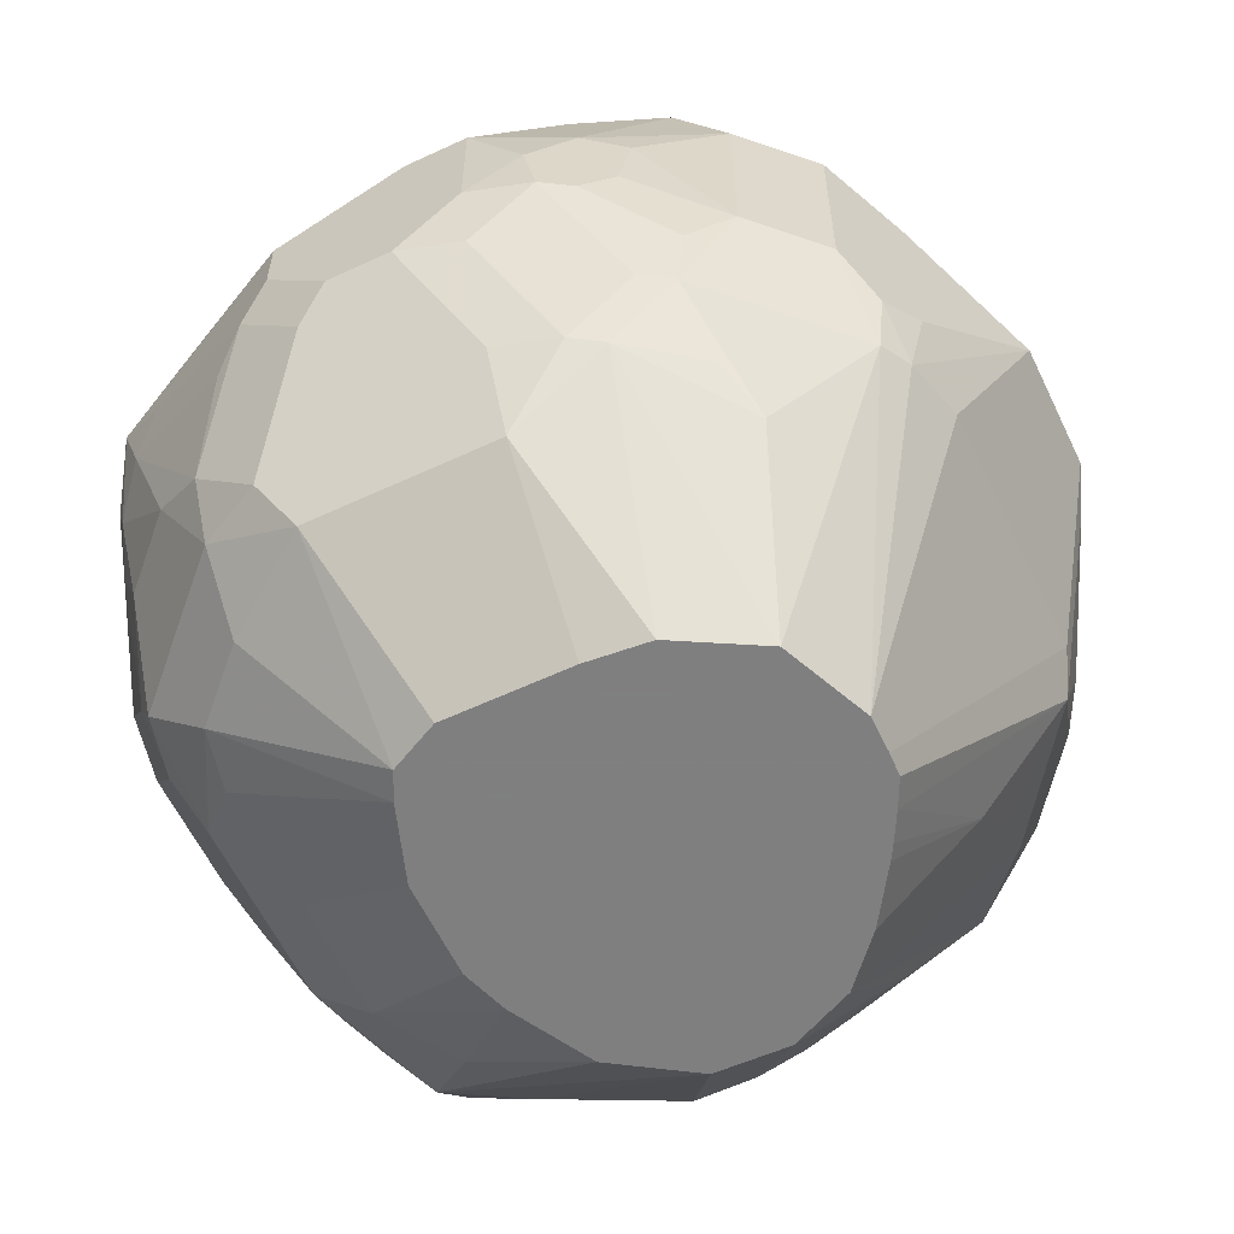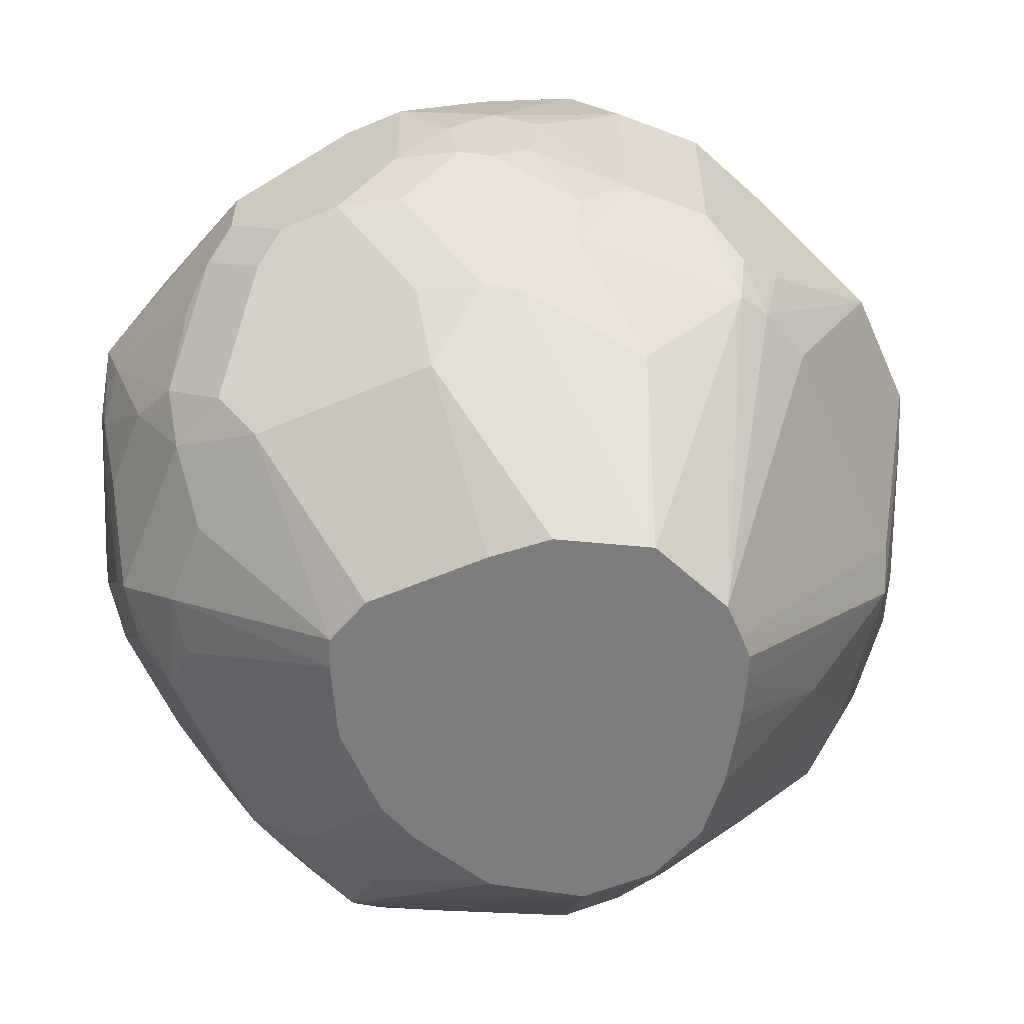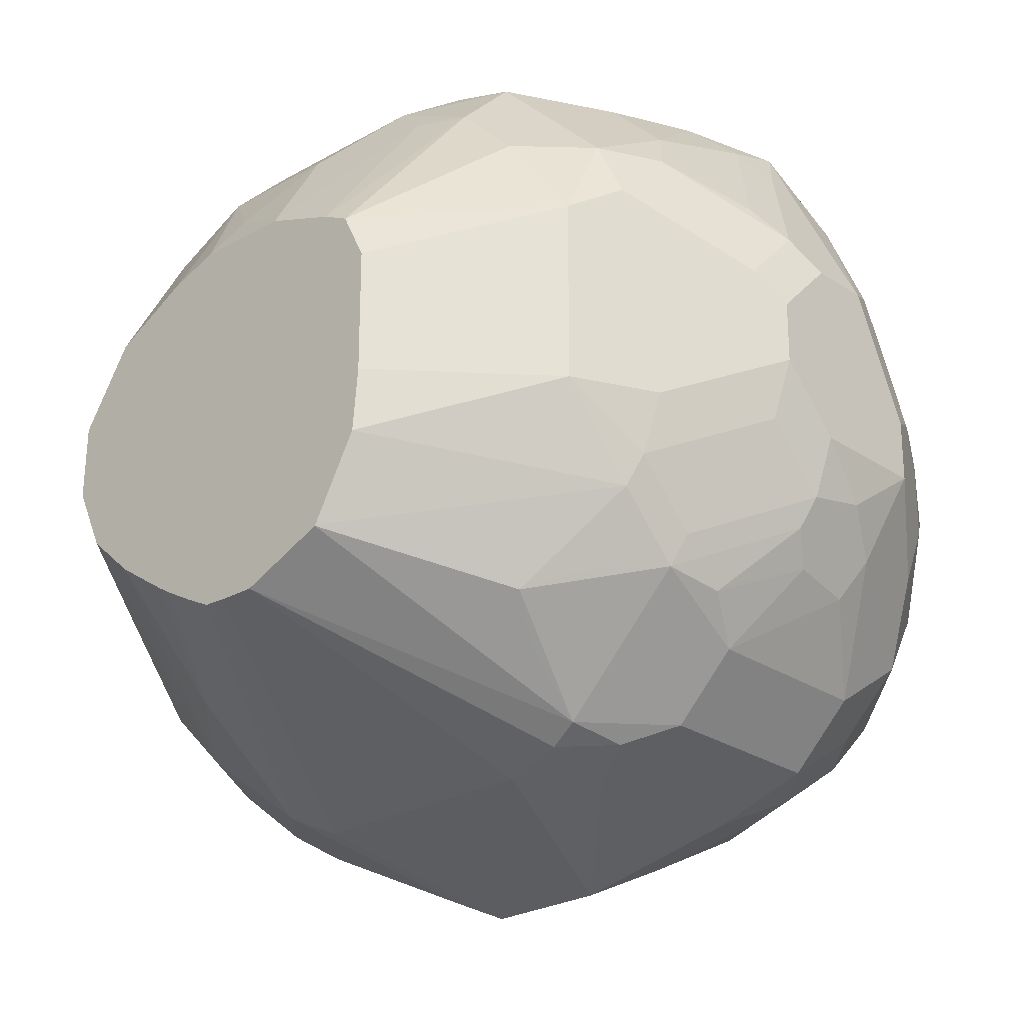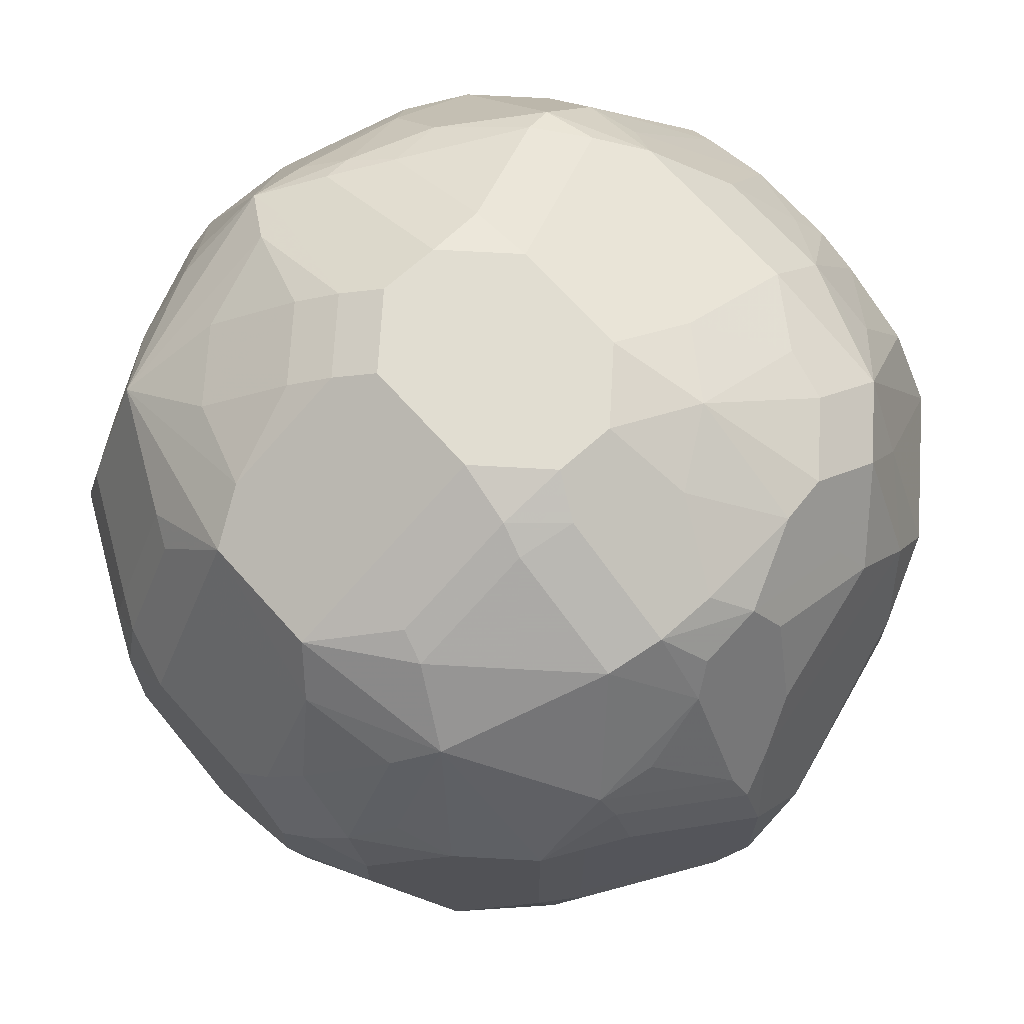
<metadata>
{"format":"obj","ext":"obj","renderer":"f3d","projection":"perspective","resolution":1024,"background":"white","views":[{"elev":-59.9,"azim":-64.5,"up":"+Z"},{"elev":-59.1,"azim":-66.4,"up":"+Z"},{"elev":-25.2,"azim":-137.3,"up":"+Y"},{"elev":68.8,"azim":48.2,"up":"+Y"}]}
</metadata>
<code>
v -0.6488 0.2027 0.223
v -0.6488 0.1825 0.2028
v -0.6589 0.2331 0.2129
v -0.6538 0.223 0.2255
v -0.669 0.223 0.2636
v -0.6758 0.223 0.2771
v -0.6488 0.1622 0.223
v -0.669 0.2027 0.1419
v -0.6792 0.2331 0.1318
v -0.6538 0.1597 0.2028
v -0.6741 0.1191 0.1622
v -0.669 0.1419 0.1622
v -0.669 0.1825 0.1419
v -0.6589 0.2331 0.2281
v -0.669 0.2433 0.1825
v -0.6657 0.2466 0.1994
v -0.6792 0.2737 0.1926
v -0.6859 0.2872 0.1994
v -0.6741 0.2433 0.2661
v -0.6826 0.223 0.2906
v -0.6758 0.1622 0.2771
v -0.6538 0.1521 0.2331
v -0.669 0.1216 0.2433
v -0.669 0.1216 0.1825
v -0.6758 0.196 0.1284
v -0.6826 0.2095 0.1149
v -0.7028 0.25 0.1149
v -0.6995 0.2737 0.1318
v -0.6792 0.2534 0.1521
v -0.6758 0.1081 0.1825
v -0.6826 0.09461 0.1825
v -0.6792 0.1166 0.1521
v -0.6758 0.1352 0.1487
v -0.6758 0.1757 0.1284
v -0.6792 0.2534 0.2686
v -0.6842 0.2838 0.2205
v -0.6792 0.2737 0.2281
v -0.6758 0.2568 0.25
v -0.6859 0.2669 0.1588
v -0.7028 0.2906 0.1554
v -0.6995 0.294 0.1723
v -0.6961 0.2973 0.2095
v -0.6961 0.2973 0.2298
v -0.7197 0.2737 0.299
v -0.7028 0.223 0.3109
v -0.6826 0.1622 0.2906
v -0.6741 0.1521 0.2737
v -0.6817 0.1419 0.2838
v -0.6741 0.1115 0.2534
v -0.6758 0.1081 0.2433
v -0.6826 0.1892 0.1149
v -0.7231 0.1622 0.06775
v -0.7238 0.1864 0.06775
v -0.7197 0.2737 0.1115
v -0.6826 0.09461 0.2433
v -0.7028 0.07436 0.2028
v -0.7096 0.0735 0.1825
v -0.6995 0.08617 0.1723
v -0.6995 0.09631 0.1521
v -0.7327 0.1416 0.06775
v -0.6995 0.1369 0.1115
v -0.6792 0.1571 0.1318
v -0.6961 0.1555 0.1081
v -0.6995 0.294 0.2483
v -0.7231 0.2906 0.1352
v -0.74 0.3142 0.1723
v -0.7231 0.3108 0.196
v -0.7501 0.3244 0.2028
v -0.7501 0.3244 0.223
v -0.7366 0.3176 0.2298
v -0.74 0.3142 0.2483
v -0.7197 0.294 0.2686
v -0.74 0.294 0.2889
v -0.7704 0.2906 0.3109
v -0.7603 0.2737 0.3193
v -0.7299 0.2635 0.3117
v -0.7197 0.2331 0.3193
v -0.7299 0.223 0.332
v -0.7231 0.2027 0.3311
v -0.7028 0.1419 0.3109
v -0.6944 0.1318 0.294
v -0.7045 0.1115 0.294
v -0.7045 0.09125 0.2737
v -0.7232 0.1619 0.06775
v -0.7406 0.2122 0.06775
v -0.7467 0.2669 0.098
v -0.7637 0.2703 0.09464
v -0.7637 0.2906 0.1149
v -0.7467 0.2872 0.1183
v -0.74 0.2534 0.09125
v -0.7028 0.07436 0.2433
v -0.7164 0.06758 0.2028
v -0.7197 0.06591 0.1926
v -0.74 0.06591 0.1521
v -0.7197 0.09631 0.1318
v -0.7485 0.1276 0.06775
v -0.74 0.294 0.1318
v -0.7637 0.3108 0.1554
v -0.7704 0.3244 0.1825
v -0.7704 0.3244 0.2433
v -0.7501 0.3193 0.2458
v -0.7501 0.299 0.2863
v -0.8109 0.2906 0.3109
v -0.7704 0.2973 0.2973
v -0.8109 0.2635 0.3244
v -0.7603 0.2331 0.3396
v -0.7501 0.2433 0.332
v -0.74 0.2129 0.3396
v -0.7231 0.1825 0.3311
v -0.7273 0.1216 0.3193
v -0.7248 0.1115 0.3142
v -0.7248 0.09125 0.294
v -0.7231 0.06758 0.2568
v -0.7147 0.07097 0.2534
v -0.7669 0.2265 0.06775
v -0.8042 0.2703 0.09464
v -0.7821 0.2315 0.06775
v -0.7873 0.2466 0.07772
v -0.8245 0.2906 0.1149
v -0.7772 0.2973 0.1284
v -0.7164 0.06758 0.2433
v -0.7299 0.06083 0.2028
v -0.7603 0.04563 0.2129
v -0.7501 0.06083 0.1622
v -0.7976 0.1028 0.06775
v -0.7898 0.1031 0.06775
v -0.7809 0.1076 0.06775
v -0.74 0.09631 0.1115
v -0.7668 0.1155 0.06775
v -0.8109 0.3244 0.1825
v -0.8109 0.3244 0.2433
v -0.8616 0.2788 0.294
v -0.8819 0.2686 0.294
v -0.8413 0.2686 0.3142
v -0.8312 0.2661 0.3193
v -0.8109 0.2973 0.2973
v -0.8211 0.299 0.294
v -0.8109 0.223 0.3447
v -0.7704 0.223 0.3447
v -0.7501 0.2027 0.3447
v -0.7501 0.1825 0.3447
v -0.7476 0.1622 0.3396
v -0.7679 0.1419 0.3396
v -0.7653 0.1318 0.3345
v -0.7434 0.1081 0.3176
v -0.7569 0.09461 0.3109
v -0.7434 0.08786 0.2973
v -0.7451 0.07097 0.2737
v -0.7637 0.06758 0.2771
v -0.7637 0.04733 0.2365
v -0.7299 0.06083 0.2433
v -0.8136 0.2315 0.06775
v -0.838 0.2771 0.1081
v -0.8565 0.2737 0.1115
v -0.8565 0.294 0.1318
v -0.838 0.2973 0.1284
v -0.7569 0.04733 0.223
v -0.7704 0.04057 0.223
v -0.8312 0.06083 0.1622
v -0.8095 0.1028 0.06775
v -0.7717 0.1126 0.06775
v -0.8337 0.3193 0.1825
v -0.8312 0.3244 0.2028
v -0.8312 0.3244 0.223
v -0.8211 0.3193 0.2534
v -0.8515 0.2914 0.2838
v -0.8717 0.2914 0.2636
v -0.8819 0.2788 0.2737
v -0.8988 0.2906 0.223
v -0.9022 0.2686 0.2534
v -0.9022 0.2483 0.2737
v -0.9022 0.2078 0.294
v -0.8819 0.2281 0.3142
v -0.8413 0.2281 0.3345
v -0.8312 0.2255 0.3396
v -0.8312 0.3117 0.2636
v -0.8312 0.2027 0.3447
v -0.7907 0.1419 0.3447
v -0.7839 0.1284 0.3379
v -0.838 0.09461 0.3109
v -0.7772 0.07436 0.2906
v -0.7974 0.1149 0.3311
v -0.8042 0.06758 0.2771
v -0.7704 0.06083 0.2636
v -0.8381 0.223 0.06775
v -0.847 0.2186 0.06775
v -0.8768 0.2534 0.1115
v -0.854 0.299 0.1419
v -0.8768 0.2737 0.1318
v -0.8785 0.2906 0.1622
v -0.8109 0.04057 0.223
v -0.8515 0.06591 0.1597
v -0.8616 0.07097 0.1571
v -0.8379 0.1149 0.06775
v -0.8743 0.299 0.1825
v -0.8853 0.2973 0.2028
v -0.8413 0.3193 0.2331
v -0.8853 0.2973 0.223
v -0.8515 0.3117 0.2433
v -0.8819 0.299 0.2331
v -0.887 0.294 0.1926
v -0.8996 0.2838 0.2028
v -0.9072 0.2737 0.2129
v -0.9056 0.2771 0.223
v -0.9072 0.2661 0.2433
v -0.9258 0.2297 0.2365
v -0.9056 0.2297 0.2771
v -0.9258 0.1892 0.2568
v -0.8971 0.2002 0.3041
v -0.8853 0.2095 0.3176
v -0.8447 0.2095 0.3379
v -0.8717 0.2027 0.3244
v -0.8312 0.1622 0.3447
v -0.8211 0.1318 0.3345
v -0.8616 0.1115 0.3142
v -0.8616 0.09125 0.294
v -0.8413 0.07097 0.2737
v -0.8346 0.07772 0.2872
v -0.8177 0.07436 0.2906
v -0.8109 0.06083 0.2636
v -0.8517 0.2093 0.06775
v -0.8988 0.223 0.1149
v -0.8971 0.2534 0.1318
v -0.8988 0.2703 0.1622
v -0.8177 0.05408 0.25
v -0.8515 0.06083 0.2433
v -0.8245 0.04733 0.2162
v -0.8515 0.06083 0.1825
v -0.865 0.06758 0.1757
v -0.8785 0.07436 0.1892
v -0.9022 0.1115 0.1571
v -0.8717 0.1014 0.1217
v -0.865 0.08786 0.1352
v -0.8381 0.1152 0.06775
v -0.9072 0.2534 0.1521
v -0.9199 0.2433 0.1825
v -0.9275 0.2331 0.1926
v -0.9326 0.223 0.223
v -0.9326 0.1825 0.2433
v -0.9191 0.1757 0.2703
v -0.8954 0.1791 0.3075
v -0.8853 0.1892 0.3176
v -0.8717 0.1825 0.3244
v -0.8582 0.1555 0.3311
v -0.8548 0.1385 0.3277
v -0.9022 0.1115 0.2737
v -0.8785 0.1352 0.3109
v -0.8819 0.09125 0.2737
v -0.8582 0.07436 0.2703
v -0.8549 0.2027 0.06775
v -0.9056 0.223 0.1284
v -0.9072 0.2331 0.1318
v -0.8988 0.1622 0.1149
v -0.865 0.06758 0.2365
v -0.8785 0.07436 0.25
v -0.8988 0.09461 0.1892
v -0.8853 0.1081 0.1352
v -0.9056 0.1081 0.1757
v -0.9224 0.1318 0.1977
v -0.9072 0.1216 0.1597
v -0.9022 0.1318 0.1369
v -0.853 0.1419 0.06775
v -0.9275 0.2129 0.1723
v -0.9326 0.223 0.2028
v -0.9326 0.1622 0.2433
v -0.9191 0.1555 0.2703
v -0.8988 0.1352 0.2906
v -0.8819 0.1521 0.3142
v -0.8988 0.09461 0.25
v -0.9157 0.1385 0.2669
v -0.9224 0.1318 0.2331
v -0.8549 0.1622 0.06775
v -0.9191 0.2027 0.1554
v -0.9123 0.223 0.1419
v -0.9056 0.1622 0.1284
v -0.9072 0.1419 0.1394
v -0.9157 0.1183 0.2264
v -0.9174 0.1216 0.2053
v -0.9292 0.1453 0.2196
v -0.9275 0.1419 0.2002
v -0.9191 0.1825 0.1554
v -0.9326 0.1825 0.1825
v -0.9326 0.2027 0.1825
v -0.9326 0.1622 0.2028
v -0.9123 0.1622 0.1419
v -0.9275 0.1622 0.1799
f 166 176 199
f 166 199 167
f 167 199 200
f 167 200 168
f 168 200 169
f 169 196 201
f 169 202 203
f 169 198 196
f 169 203 204
f 169 204 205
f 169 205 170
f 165 199 176
f 169 200 198
f 169 201 202
f 165 197 199
f 159 192 160
f 163 198 164
f 155 189 224
f 170 205 206
f 155 224 190
f 155 190 188
f 156 188 162
f 158 184 220
f 164 198 197
f 158 220 191
f 160 192 193
f 160 193 194
f 162 188 195
f 162 195 196
f 162 196 163
f 163 196 198
f 159 191 192
f 170 206 171
f 180 218 219
f 171 207 172
f 180 182 214
f 180 214 215
f 183 219 220
f 186 221 222
f 186 222 187
f 187 222 223
f 180 217 218
f 187 223 189
f 189 223 224
f 190 224 201
f 190 201 195
f 191 220 225
f 191 225 226
f 155 188 156
f 188 190 195
f 171 206 207
f 180 216 217
f 178 213 214
f 172 208 209
f 172 209 210
f 172 210 173
f 172 207 208
f 173 210 174
f 174 210 211
f 180 215 216
f 174 211 175
f 177 211 210
f 177 210 212
f 177 212 243
f 177 243 213
f 178 214 182
f 178 182 179
f 175 211 177
f 154 189 155
f 133 167 168
f 154 186 187
f 133 172 173
f 133 171 172
f 133 170 171
f 133 169 170
f 133 168 169
f 191 226 227
f 133 166 167
f 132 137 166
f 132 166 133
f 131 165 136
f 131 197 165
f 131 164 197
f 130 156 162
f 130 162 163
f 128 161 129
f 127 161 128
f 124 160 125
f 116 118 152
f 116 152 119
f 117 152 118
f 119 152 153
f 119 153 154
f 119 154 155
f 133 173 174
f 119 155 156
f 123 157 158
f 123 158 124
f 123 151 157
f 124 158 191
f 124 191 159
f 124 159 160
f 122 151 123
f 133 174 134
f 134 174 175
f 134 175 135
f 146 219 181
f 146 181 149
f 146 149 147
f 146 182 180
f 149 181 219
f 149 219 183
f 146 180 219
f 149 183 220
f 149 184 158
f 149 158 150
f 151 158 157
f 152 185 153
f 153 185 154
f 154 185 186
f 149 220 184
f 154 187 189
f 145 182 146
f 144 179 145
f 135 175 138
f 136 165 137
f 137 165 176
f 137 176 166
f 138 175 177
f 138 177 213
f 145 179 182
f 138 213 178
f 138 141 140
f 138 140 139
f 141 178 143
f 141 143 142
f 143 178 179
f 143 179 144
f 138 178 141
f 191 227 228
f 216 255 249
f 192 228 229
f 247 268 267
f 246 271 269
f 246 270 271
f 246 266 270
f 246 267 266
f 246 247 267
f 246 255 248
f 246 269 255
f 244 268 247
f 242 244 243
f 242 268 244
f 241 268 242
f 241 267 268
f 241 266 267
f 240 266 241
f 239 266 240
f 239 265 266
f 232 257 261
f 232 261 234
f 234 261 262
f 235 252 237
f 235 237 236
f 237 252 263
f 251 273 263
f 237 263 283
f 237 264 238
f 238 264 283
f 238 283 282
f 238 282 284
f 238 284 265
f 238 265 239
f 237 283 264
f 251 263 274
f 251 274 252
f 251 275 281
f 263 281 282
f 263 282 283
f 265 284 279
f 265 279 271
f 265 271 270
f 265 270 266
f 263 273 281
f 269 271 277
f 275 276 285
f 275 285 282
f 275 282 281
f 276 286 285
f 279 284 280
f 280 284 282
f 271 278 277
f 231 261 257
f 260 276 261
f 260 280 286
f 251 281 273
f 252 274 263
f 253 272 262
f 253 262 261
f 253 261 276
f 253 276 275
f 260 286 276
f 256 269 277
f 256 278 258
f 258 278 259
f 259 278 271
f 259 271 279
f 259 279 280
f 259 280 260
f 256 277 278
f 231 260 261
f 231 259 260
f 231 258 259
f 204 237 238
f 204 238 205
f 205 238 206
f 206 238 239
f 206 239 208
f 206 208 207
f 203 237 204
f 208 239 240
f 209 240 241
f 209 241 210
f 210 241 242
f 210 242 243
f 210 243 212
f 213 243 244
f 208 240 209
f 213 244 245
f 202 237 203
f 202 235 236
f 192 229 193
f 193 229 230
f 193 230 256
f 193 256 231
f 193 231 232
f 193 232 233
f 202 236 237
f 193 233 194
f 194 232 234
f 195 201 196
f 197 198 200
f 197 200 199
f 201 224 202
f 202 224 235
f 194 233 232
f 191 228 192
f 213 245 215
f 215 246 248
f 222 275 251
f 223 252 235
f 223 235 224
f 226 254 229
f 226 229 228
f 226 228 227
f 222 253 275
f 226 249 255
f 229 254 255
f 229 255 230
f 230 255 269
f 230 269 256
f 231 257 232
f 231 256 258
f 226 255 254
f 213 215 214
f 222 272 253
f 222 252 223
f 215 248 216
f 215 245 244
f 215 244 247
f 215 247 246
f 216 248 255
f 113 151 121
f 222 250 272
f 216 249 217
f 217 249 226
f 217 226 225
f 217 225 219
f 219 225 220
f 221 250 222
f 222 251 252
f 217 219 218
f 113 158 151
f 92 122 93
f 113 149 150
f 35 38 37
f 34 52 51
f 34 63 52
f 34 61 63
f 34 62 61
f 32 59 60
f 32 34 33
f 32 62 34
f 32 61 62
f 32 60 61
f 31 59 32
f 31 58 59
f 31 57 58
f 31 56 57
f 31 91 56
f 31 55 91
f 30 55 31
f 22 48 49
f 22 49 23
f 23 49 50
f 25 34 51
f 25 51 26
f 26 51 52
f 35 37 64
f 26 52 53
f 27 53 54
f 27 54 28
f 28 54 40
f 28 40 39
f 28 39 29
f 30 50 55
f 26 53 27
f 35 64 44
f 36 43 37
f 37 43 64
f 44 77 45
f 45 77 78
f 45 78 79
f 45 79 109
f 45 109 80
f 46 80 48
f 44 78 77
f 46 48 47
f 48 81 49
f 49 82 83
f 49 83 55
f 49 55 50
f 49 81 82
f 52 63 61
f 48 80 81
f 22 47 48
f 44 76 78
f 44 74 75
f 40 54 65
f 40 65 66
f 40 66 41
f 41 66 67
f 41 67 42
f 42 67 68
f 44 75 76
f 42 68 69
f 43 69 70
f 43 70 71
f 43 71 64
f 44 64 72
f 44 72 73
f 44 73 74
f 42 69 43
f 52 61 84
f 21 47 22
f 20 80 46
f 7 23 50
f 7 22 23
f 7 21 22
f 6 46 21
f 6 20 46
f 6 19 20
f 5 19 6
f 4 14 19
f 3 36 14
f 3 18 36
f 3 17 18
f 3 16 17
f 3 15 16
f 3 9 15
f 3 14 4
f 2 13 8
f 2 12 13
f 280 282 286
f 1 2 3
f 1 3 4
f 1 4 19
f 1 19 5
f 1 5 6
f 7 50 30
f 1 6 21
f 1 7 2
f 2 8 9
f 2 9 3
f 2 7 10
f 2 10 11
f 2 11 12
f 1 21 7
f 7 30 24
f 7 24 11
f 7 11 10
f 14 38 35
f 15 29 16
f 16 29 17
f 17 29 39
f 17 39 18
f 18 39 40
f 14 37 38
f 18 40 41
f 18 42 43
f 18 43 36
f 19 35 20
f 20 35 44
f 20 44 45
f 20 45 80
f 18 41 42
f 21 46 47
f 14 36 37
f 12 34 13
f 8 13 34
f 8 34 25
f 8 25 26
f 8 26 9
f 9 27 28
f 9 28 29
f 14 35 19
f 9 29 15
f 11 24 30
f 11 30 31
f 11 31 32
f 11 32 33
f 11 33 12
f 12 33 34
f 9 26 27
f 52 84 60
f 52 60 96
f 52 96 129
f 94 126 127
f 94 125 126
f 94 124 125
f 94 123 124
f 93 123 94
f 93 122 123
f 92 151 122
f 92 121 151
f 91 113 121
f 91 114 113
f 88 97 89
f 88 98 97
f 88 120 98
f 88 156 120
f 88 119 156
f 87 118 116
f 87 117 118
f 80 110 111
f 80 111 82
f 80 82 81
f 82 111 112
f 82 112 83
f 83 112 113
f 94 127 128
f 83 113 114
f 85 115 90
f 86 90 87
f 87 116 119
f 87 119 88
f 87 90 115
f 87 115 117
f 83 114 91
f 94 128 95
f 95 128 96
f 96 128 129
f 108 141 109
f 109 141 142
f 109 142 110
f 110 142 143
f 110 143 144
f 110 144 111
f 108 140 141
f 111 145 146
f 111 144 145
f 112 146 147
f 112 147 149
f 112 149 148
f 112 148 113
f 113 148 149
f 111 146 112
f 80 109 110
f 106 140 108
f 106 138 139
f 98 120 99
f 99 120 156
f 99 156 130
f 100 131 136
f 100 136 104
f 100 104 101
f 106 139 140
f 101 104 102
f 103 133 134
f 103 134 135
f 103 135 105
f 103 136 137
f 103 137 132
f 105 135 138
f 103 132 133
f 79 108 109
f 78 108 79
f 78 106 108
f 53 85 54
f 54 86 87
f 54 87 88
f 54 88 89
f 54 89 65
f 54 85 90
f 52 85 53
f 54 90 86
f 56 91 121
f 56 121 92
f 56 92 93
f 56 93 57
f 57 93 94
f 57 94 58
f 55 83 91
f 58 94 59
f 52 115 85
f 52 152 117
f 52 129 161
f 52 161 127
f 52 127 126
f 52 126 125
f 52 125 160
f 52 160 194
f 52 117 115
f 52 194 234
f 52 262 272
f 52 272 250
f 52 250 221
f 52 221 186
f 52 186 185
f 52 185 152
f 52 234 262
f 113 150 158
f 59 94 95
f 59 96 60
f 71 102 73
f 71 73 72
f 73 102 74
f 74 103 75
f 74 102 104
f 74 104 136
f 71 101 102
f 74 136 103
f 75 105 138
f 75 138 106
f 75 106 107
f 75 107 76
f 76 107 78
f 78 107 106
f 75 103 105
f 59 95 96
f 70 101 71
f 69 100 101
f 60 84 61
f 64 71 72
f 65 89 97
f 65 97 66
f 66 97 98
f 66 98 99
f 69 101 70
f 66 99 68
f 68 99 130
f 68 130 163
f 68 163 164
f 68 164 131
f 68 131 100
f 68 100 69
f 66 68 67
f 282 285 286

</code>
